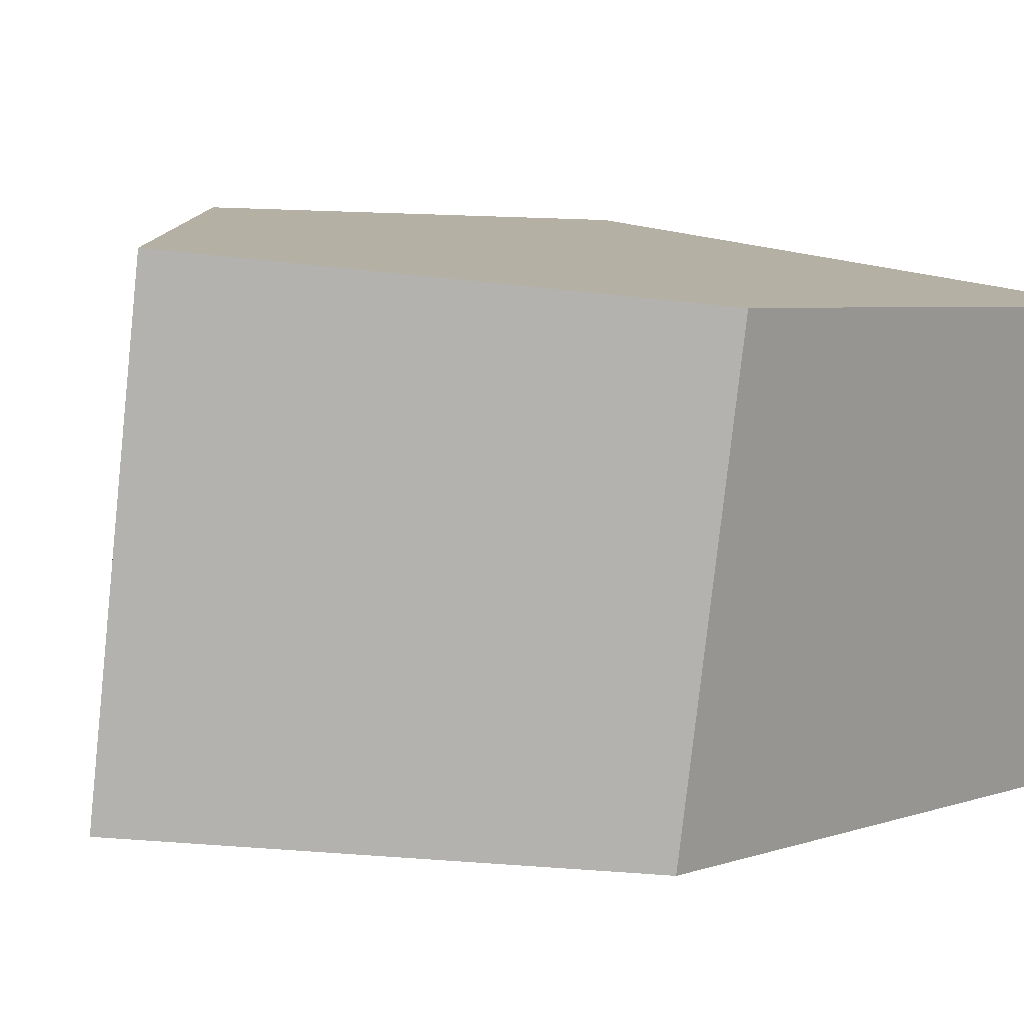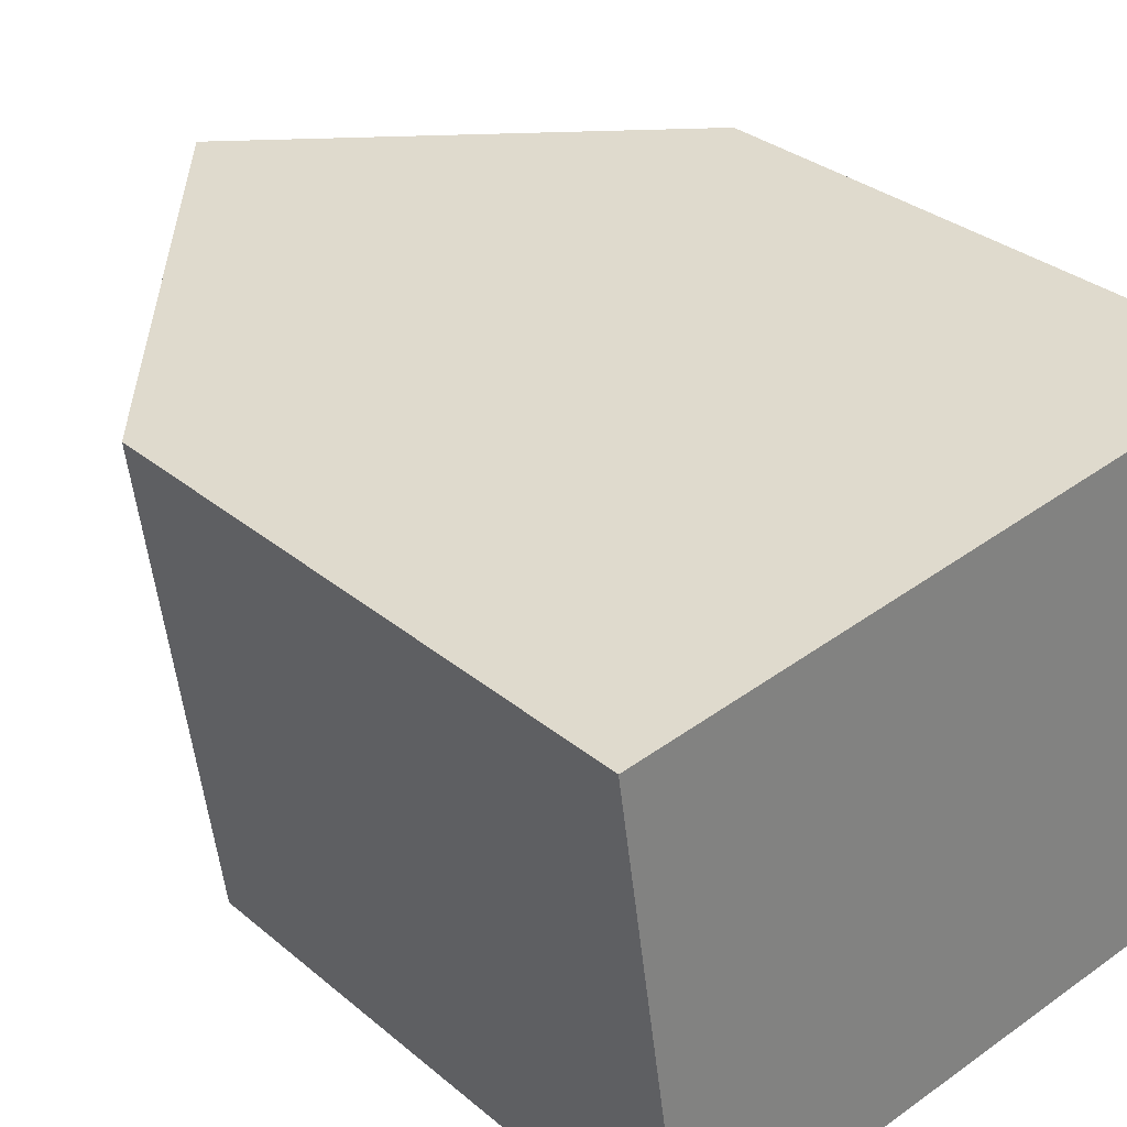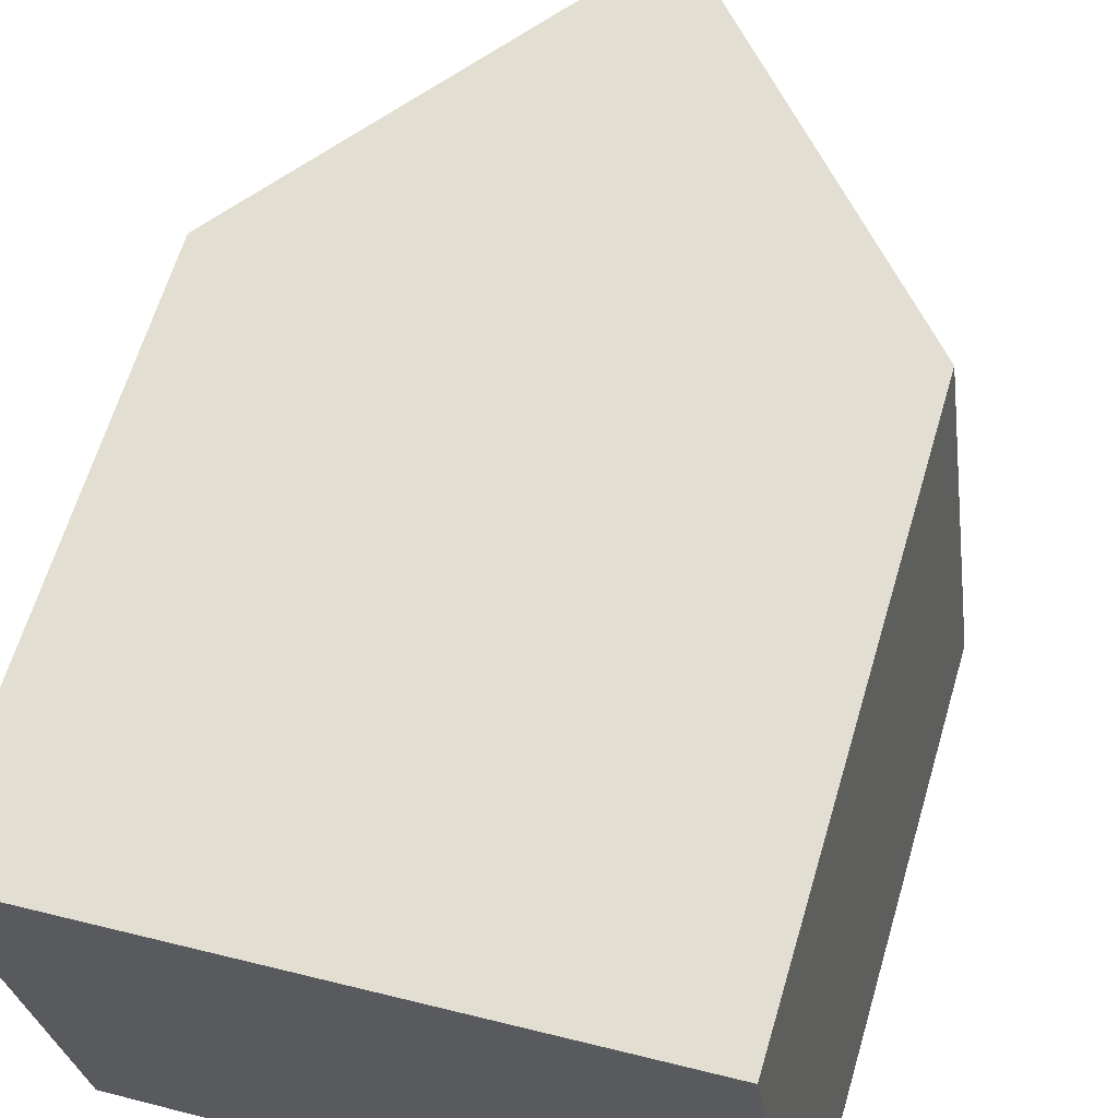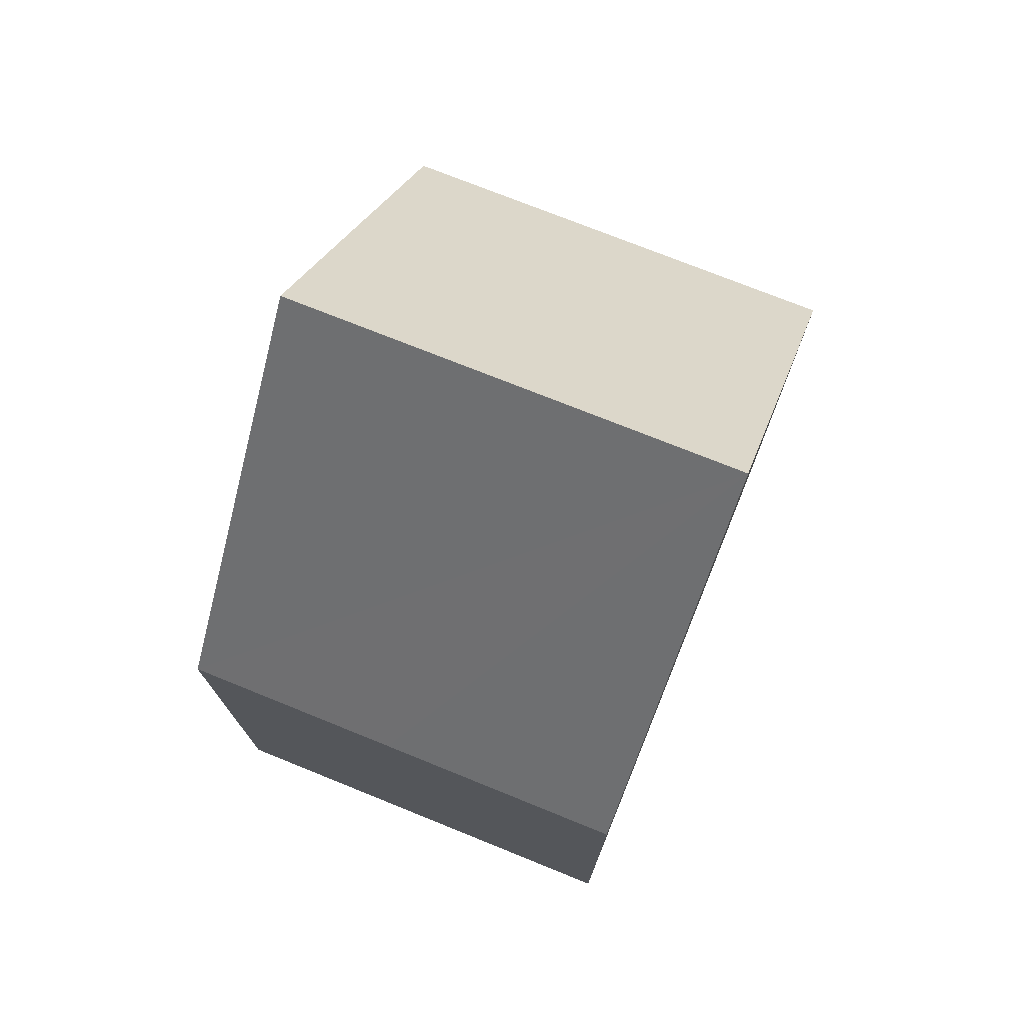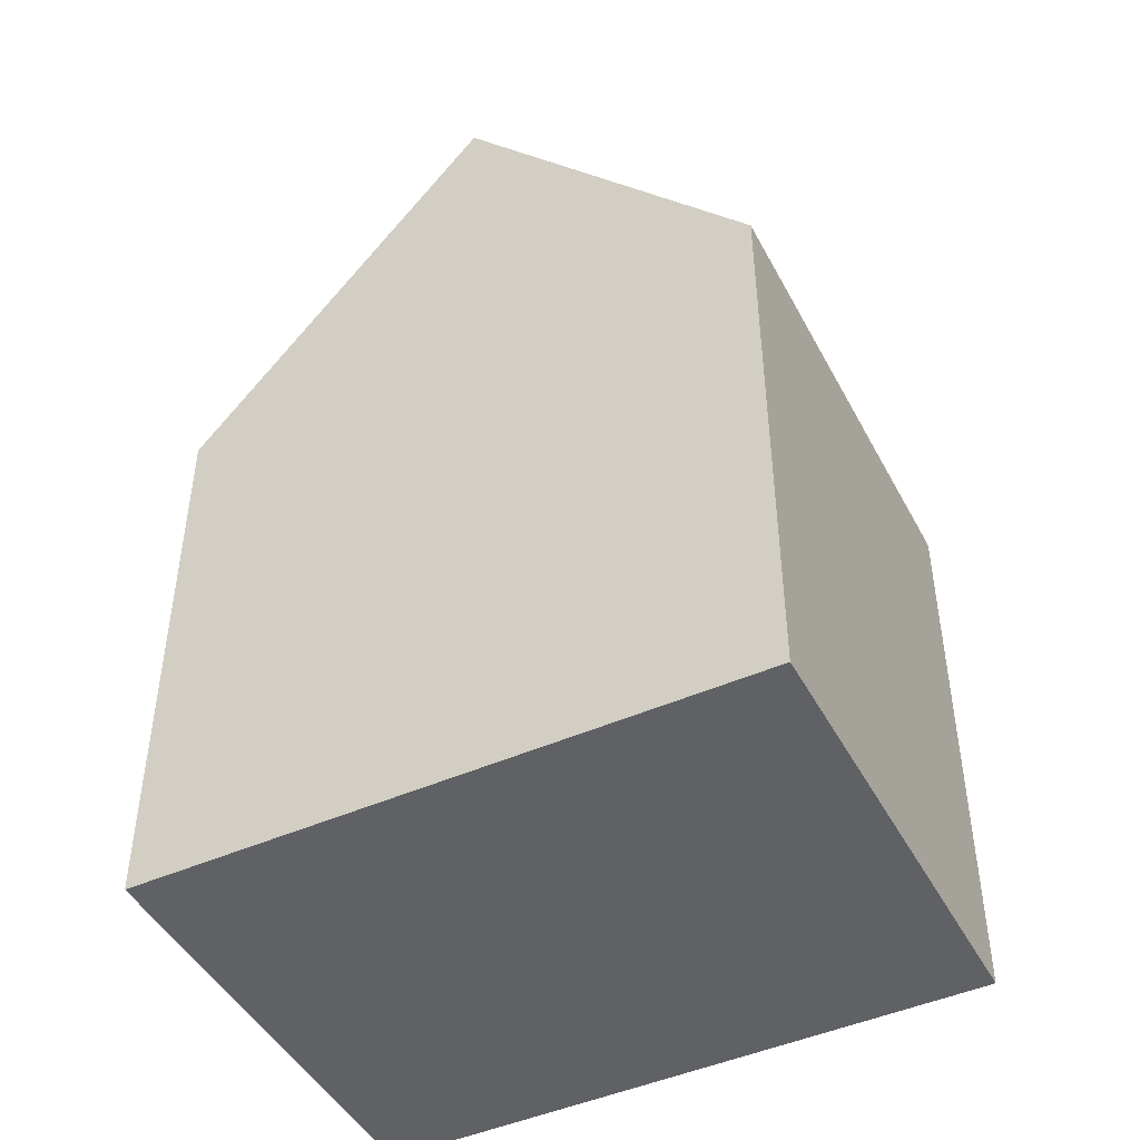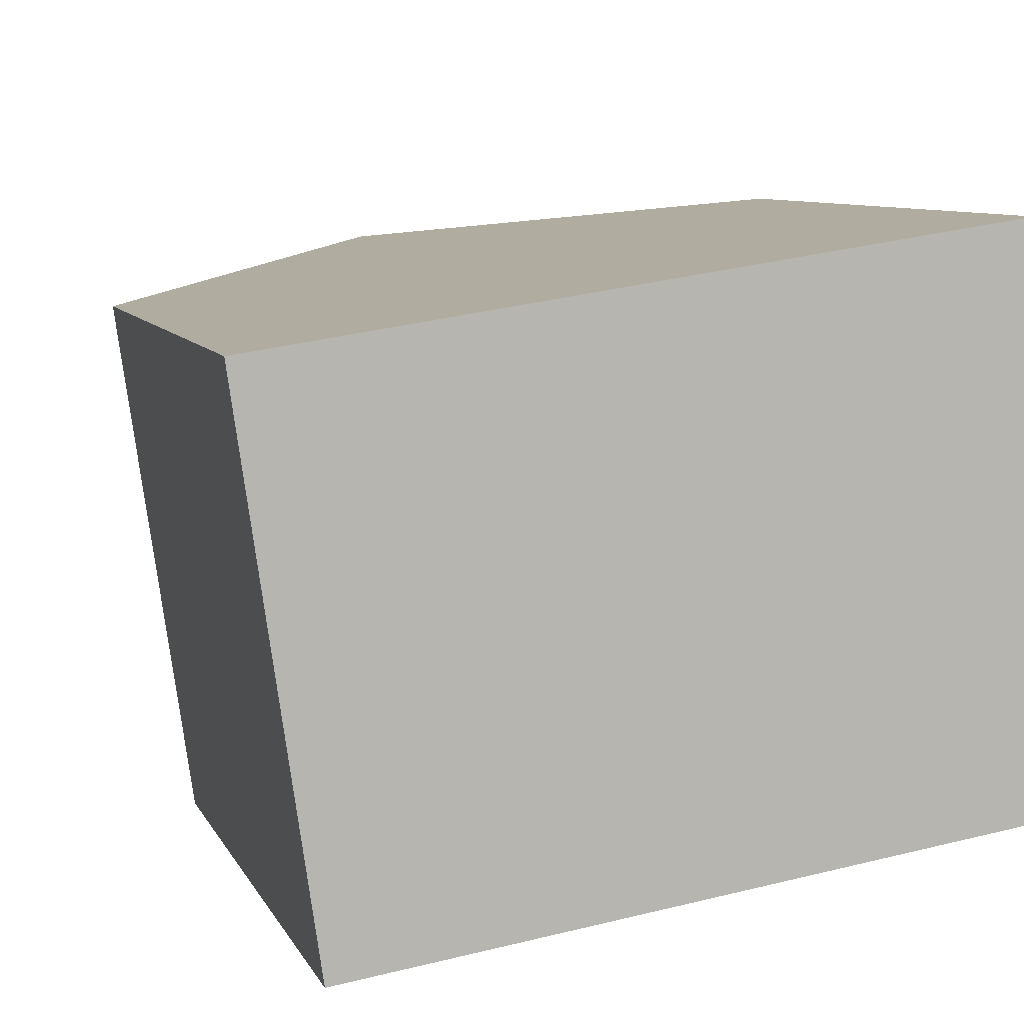
<metadata>
{"format":"obj","ext":"obj","renderer":"f3d","projection":"perspective","resolution":1024,"background":"white","views":[{"elev":4.5,"azim":-138.6,"up":"+Z"},{"elev":30.3,"azim":-39.6,"up":"+Z"},{"elev":63.8,"azim":16.5,"up":"+Z"},{"elev":75.3,"azim":-76.3,"up":"+Y"},{"elev":-46.1,"azim":-161.4,"up":"+Y"},{"elev":7.9,"azim":-15.9,"up":"+Z"}]}
</metadata>
<code>
v  10.63 8.939 -5.772
v  4.814 14.53 0.715
v  9.615 8.939 1.428
v  5.83 14.53 -6.478
v  1.375 9.343 -7.133
v  1.046 8.96 -7.182
v  0.555 8.944 -3.81
v  0.33 9.309 0.049
v  0 8.924 5.464e-16
v  1.046 4.398e-16 -7.182
v  1.375 4.368e-16 -7.133
v  5.83 3.967e-16 -6.478
v  10.63 3.534e-16 -5.772
v  0 0 0
v  0.555 2.333e-16 -3.81
v  0.33 -3e-18 0.049
v  9.615 -8.744e-17 1.428
v  4.814 -4.378e-17 0.715
g defaultobject
f 1 2 3
f 2 1 4
f 5 2 4
f 2 5 6
f 2 6 7
f 2 7 8
f 8 7 9
f 1 5 4
f 5 1 6
f 6 1 10
f 10 1 11
f 11 1 12
f 12 1 13
f 10 7 6
f 7 10 9
f 9 10 14
f 14 10 15
f 8 3 2
f 3 8 9
f 3 9 14
f 3 14 16
f 3 16 17
f 17 16 18
f 17 1 3
f 1 17 13
f 18 13 17
f 13 18 16
f 13 16 12
f 12 16 14
f 12 14 15
f 12 15 11
f 11 15 10

</code>
